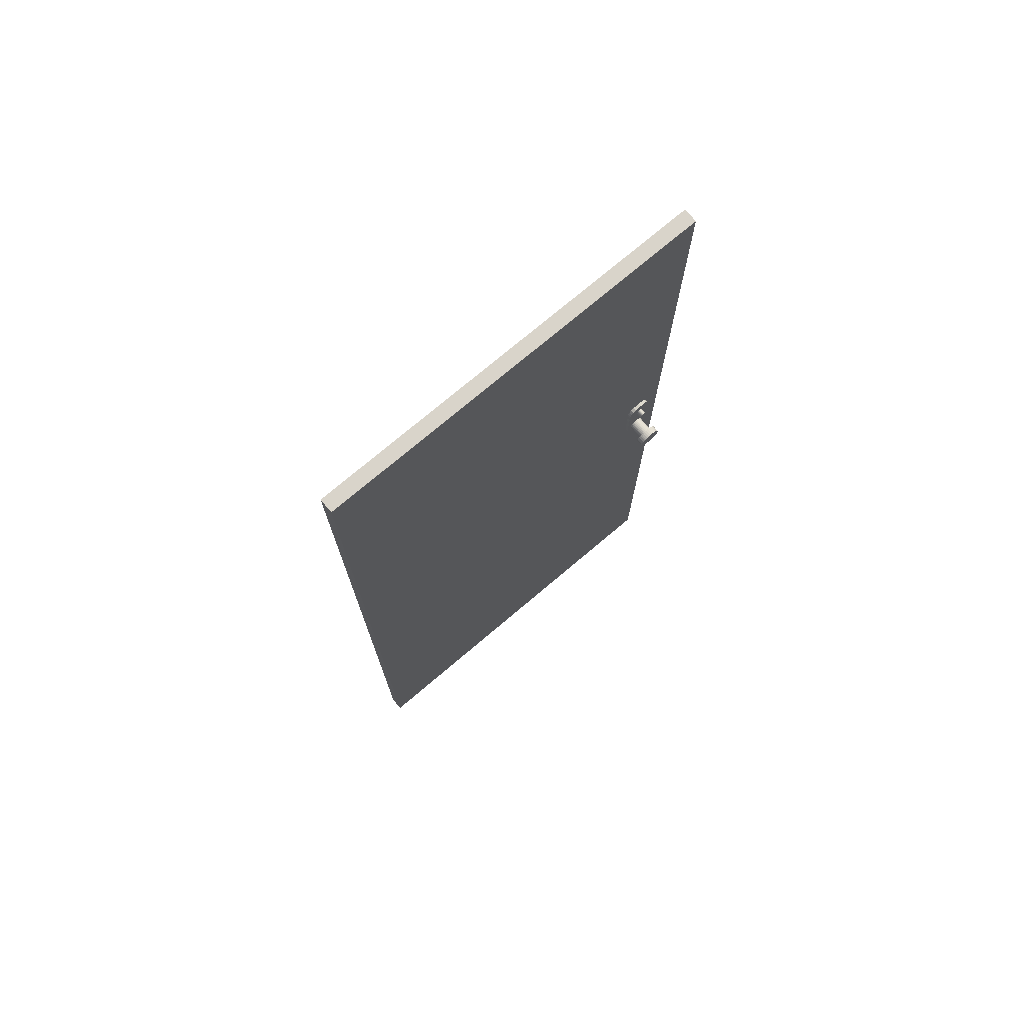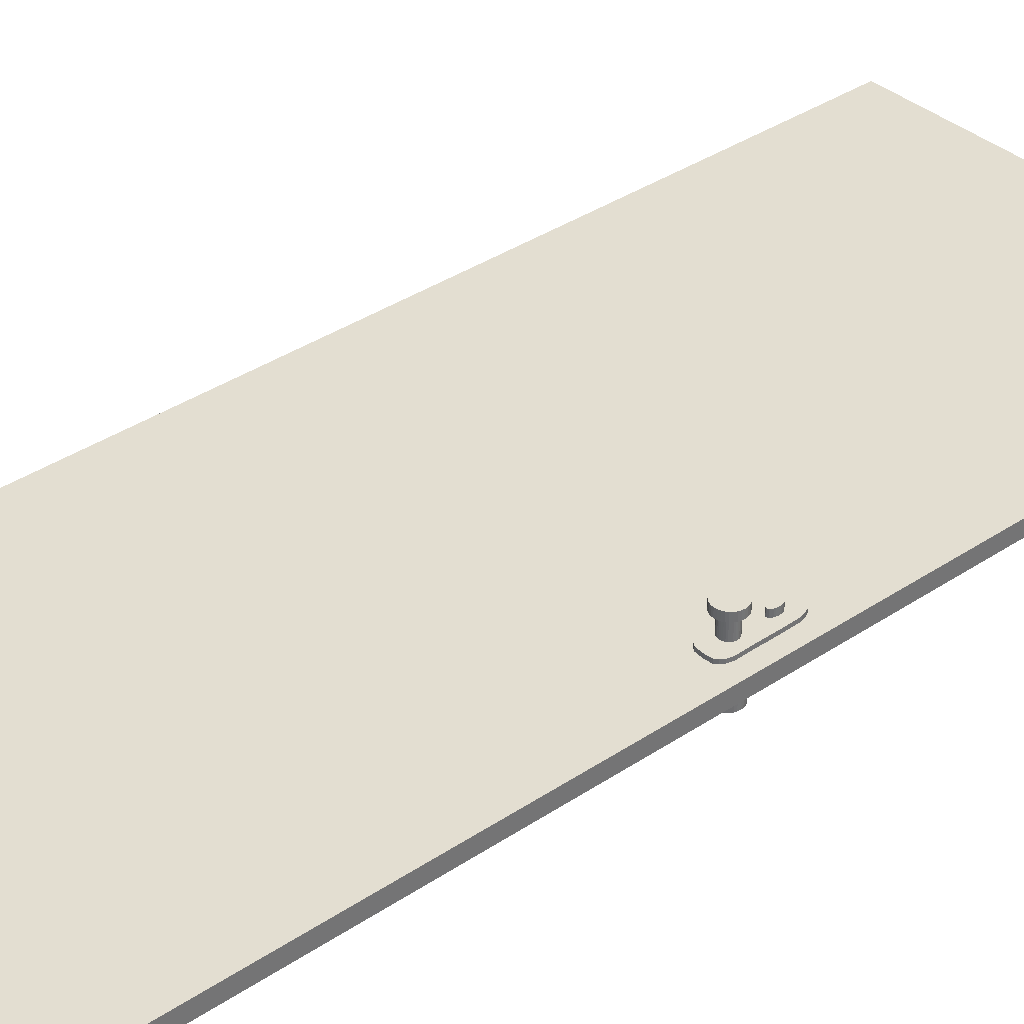
<metadata>
{"format":"obj","ext":"obj","renderer":"f3d","projection":"perspective","resolution":1024,"background":"white","views":[{"elev":74.8,"azim":-40.2,"up":"+Y"},{"elev":36.0,"azim":48.6,"up":"+Z"}]}
</metadata>
<code>
o Cubo_Cubo.003
v -0.425 1.05 0.015
v -0.425 -1.05 0.015
v -0.425 1.05 -0.015
v -0.425 -1.05 -0.015
v 0.425 1.05 0.015
v 0.425 -1.05 0.015
v 0.425 1.05 -0.015
v 0.425 -1.05 -0.015
f 1 3 4 2
f 3 7 8 4
f 7 5 6 8
f 5 1 2 6
f 3 1 5 7
f 8 6 2 4
o Cilindro
v 0.3661 0.08916 -0.035
v 0.3661 0.08916 0.035
v 0.3646 0.0889 -0.035
v 0.3646 0.0889 0.035
v 0.3632 0.08812 -0.035
v 0.3632 0.08812 0.035
v 0.3619 0.08685 -0.035
v 0.3619 0.08685 0.035
v 0.3608 0.08515 -0.035
v 0.3608 0.08515 0.035
v 0.3599 0.08307 -0.035
v 0.3599 0.08307 0.035
v 0.3592 0.08071 -0.035
v 0.3592 0.08071 0.035
v 0.3588 0.07814 -0.035
v 0.3588 0.07814 0.035
v 0.3586 0.07547 -0.035
v 0.3586 0.07547 0.035
v 0.3588 0.07279 -0.035
v 0.3588 0.07279 0.035
v 0.3592 0.07023 -0.035
v 0.3592 0.07023 0.035
v 0.3599 0.06786 -0.035
v 0.3599 0.06786 0.035
v 0.3608 0.06578 -0.035
v 0.3608 0.06578 0.035
v 0.3619 0.06408 -0.035
v 0.3619 0.06408 0.035
v 0.3632 0.06282 -0.035
v 0.3632 0.06282 0.035
v 0.3646 0.06204 -0.035
v 0.3646 0.06204 0.035
v 0.3661 0.06177 -0.035
v 0.3661 0.06177 0.035
v 0.3675 0.06204 -0.035
v 0.3675 0.06204 0.035
v 0.3689 0.06282 -0.035
v 0.3689 0.06282 0.035
v 0.3702 0.06408 -0.035
v 0.3702 0.06408 0.035
v 0.3713 0.06578 -0.035
v 0.3713 0.06578 0.035
v 0.3723 0.06786 -0.035
v 0.3723 0.06786 0.035
v 0.3729 0.07023 -0.035
v 0.3729 0.07023 0.035
v 0.3734 0.0728 -0.035
v 0.3734 0.07279 0.035
v 0.3735 0.07547 -0.035
v 0.3735 0.07547 0.035
v 0.3734 0.07814 -0.035
v 0.3734 0.07814 0.035
v 0.3729 0.08071 -0.035
v 0.3729 0.08071 0.035
v 0.3723 0.08307 -0.035
v 0.3723 0.08307 0.035
v 0.3713 0.08515 -0.035
v 0.3713 0.08515 0.035
v 0.3702 0.08685 -0.035
v 0.3702 0.08685 0.035
v 0.3689 0.08812 -0.035
v 0.3689 0.08812 0.035
v 0.3675 0.0889 -0.035
v 0.3675 0.0889 0.035
v 0.3663 -0.0379 0.02215
v 0.3813 -0.03642 0.02215
v 0.3868 -0.03206 0.02215
v 0.3909 -0.02497 0.02215
v 0.3933 -0.01542 0.02215
v 0.3933 -0.003794 0.02215
v 0.3929 0.009472 0.02215
v 0.3929 0.02387 0.02215
v 0.3929 0.03884 0.02215
v 0.3928 0.05381 0.02215
v 0.3926 0.0682 0.02215
v 0.3923 0.08147 0.02215
v 0.3919 0.09309 0.02215
v 0.3888 0.1026 0.02215
v 0.3853 0.1097 0.02215
v 0.3813 0.1141 0.02215
v 0.3663 0.1156 0.02215
v 0.3514 0.1141 0.02215
v 0.344 0.1097 0.02215
v 0.3394 0.1026 0.02215
v 0.3368 0.09309 0.02215
v 0.3366 0.08147 0.02215
v 0.337 0.0682 0.02215
v 0.3366 0.05381 0.02215
v 0.3366 0.03884 0.02215
v 0.3366 0.02387 0.02215
v 0.3366 0.009472 0.02215
v 0.3366 -0.003794 0.02215
v 0.3368 -0.01542 0.02215
v 0.3398 -0.02497 0.02215
v 0.3444 -0.03206 0.02215
v 0.3514 -0.03642 0.02215
v 0.3663 -0.0379 0.01321
v 0.3813 -0.03642 0.01321
v 0.3868 -0.03206 0.01321
v 0.3909 -0.02497 0.01321
v 0.3933 -0.01542 0.01321
v 0.3933 -0.003794 0.01321
v 0.3929 0.009472 0.01321
v 0.3929 0.02387 0.01321
v 0.3929 0.03884 0.01321
v 0.3928 0.05381 0.01321
v 0.3926 0.0682 0.01321
v 0.3923 0.08147 0.01321
v 0.3919 0.09309 0.01321
v 0.3888 0.1026 0.01321
v 0.3853 0.1097 0.01321
v 0.3813 0.1141 0.01321
v 0.3663 0.1156 0.01321
v 0.3514 0.1141 0.01321
v 0.344 0.1097 0.01321
v 0.3394 0.1026 0.01321
v 0.3368 0.09309 0.01321
v 0.3366 0.08147 0.01321
v 0.337 0.0682 0.01321
v 0.3366 0.05381 0.01321
v 0.3366 0.03884 0.01321
v 0.3366 0.02387 0.01321
v 0.3366 0.009472 0.01321
v 0.3366 -0.003794 0.01321
v 0.3368 -0.01542 0.01321
v 0.3398 -0.02497 0.01321
v 0.3444 -0.03206 0.01321
v 0.3514 -0.03642 0.01321
v 0.3663 -0.0379 -0.0125
v 0.3813 -0.03642 -0.0125
v 0.3868 -0.03206 -0.0125
v 0.3909 -0.02497 -0.0125
v 0.3933 -0.01542 -0.0125
v 0.3933 -0.003794 -0.0125
v 0.3929 0.009472 -0.0125
v 0.3929 0.02387 -0.0125
v 0.3929 0.03884 -0.0125
v 0.3928 0.05381 -0.0125
v 0.3926 0.0682 -0.0125
v 0.3923 0.08147 -0.0125
v 0.3919 0.09309 -0.0125
v 0.3888 0.1026 -0.0125
v 0.3853 0.1097 -0.0125
v 0.3813 0.1141 -0.0125
v 0.3663 0.1156 -0.0125
v 0.3514 0.1141 -0.0125
v 0.344 0.1097 -0.0125
v 0.3394 0.1026 -0.0125
v 0.3368 0.09309 -0.0125
v 0.3366 0.08147 -0.0125
v 0.337 0.0682 -0.0125
v 0.3366 0.05381 -0.0125
v 0.3366 0.03884 -0.0125
v 0.3366 0.02387 -0.0125
v 0.3366 0.009472 -0.0125
v 0.3366 -0.003794 -0.0125
v 0.3368 -0.01542 -0.0125
v 0.3398 -0.02497 -0.0125
v 0.3444 -0.03206 -0.0125
v 0.3514 -0.03642 -0.0125
v 0.3663 -0.0379 -0.02145
v 0.3813 -0.03642 -0.02145
v 0.3868 -0.03206 -0.02145
v 0.3909 -0.02497 -0.02145
v 0.3933 -0.01542 -0.02145
v 0.3933 -0.003794 -0.02145
v 0.3929 0.009472 -0.02145
v 0.3929 0.02387 -0.02145
v 0.3929 0.03884 -0.02145
v 0.3928 0.05381 -0.02145
v 0.3926 0.0682 -0.02145
v 0.3923 0.08147 -0.02145
v 0.3919 0.09309 -0.02145
v 0.3888 0.1026 -0.02145
v 0.3853 0.1097 -0.02145
v 0.3813 0.1141 -0.02145
v 0.3663 0.1156 -0.02145
v 0.3514 0.1141 -0.02145
v 0.344 0.1097 -0.02145
v 0.3394 0.1026 -0.02145
v 0.3368 0.09309 -0.02145
v 0.3366 0.08147 -0.02145
v 0.337 0.0682 -0.02145
v 0.3366 0.05381 -0.02145
v 0.3366 0.03884 -0.02145
v 0.3366 0.02387 -0.02145
v 0.3366 0.009472 -0.02145
v 0.3366 -0.003794 -0.02145
v 0.3368 -0.01542 -0.02145
v 0.3398 -0.02497 -0.02145
v 0.3444 -0.03206 -0.02145
v 0.3514 -0.03642 -0.02145
v 0.36 0.03283 -0.073
v 0.36 0.03283 -0.05795
v 0.3649 0.03235 -0.073
v 0.3649 0.03235 -0.05795
v 0.3696 0.03093 -0.073
v 0.3696 0.03093 -0.05795
v 0.3739 0.02862 -0.073
v 0.3739 0.02862 -0.05795
v 0.3777 0.02551 -0.073
v 0.3777 0.02551 -0.05795
v 0.3808 0.02172 -0.073
v 0.3808 0.02172 -0.05795
v 0.3831 0.0174 -0.073
v 0.3831 0.0174 -0.05795
v 0.3845 0.01271 -0.073
v 0.3845 0.01271 -0.05795
v 0.385 0.007834 -0.073
v 0.385 0.007834 -0.05795
v 0.3845 0.002957 -0.073
v 0.3845 0.002957 -0.05795
v 0.3831 -0.001733 -0.073
v 0.3831 -0.001733 -0.05795
v 0.3808 -0.006055 -0.073
v 0.3808 -0.006055 -0.05795
v 0.3777 -0.009843 -0.073
v 0.3777 -0.009843 -0.05795
v 0.3739 -0.01295 -0.073
v 0.3739 -0.01295 -0.05795
v 0.3696 -0.01526 -0.073
v 0.3696 -0.01526 -0.05795
v 0.3649 -0.01668 -0.073
v 0.3649 -0.01668 -0.05795
v 0.36 -0.01717 -0.073
v 0.36 -0.01717 -0.05795
v 0.3551 -0.01668 -0.073
v 0.3551 -0.01668 -0.05795
v 0.3504 -0.01526 -0.073
v 0.3504 -0.01526 -0.05795
v 0.3461 -0.01295 -0.073
v 0.3461 -0.01295 -0.05795
v 0.3423 -0.009843 -0.073
v 0.3423 -0.009843 -0.05795
v 0.3392 -0.006055 -0.073
v 0.3392 -0.006055 -0.05795
v 0.3369 -0.001733 -0.073
v 0.3369 -0.001733 -0.05795
v 0.3355 0.002957 -0.073
v 0.3355 0.002957 -0.05795
v 0.335 0.007834 -0.073
v 0.335 0.007834 -0.05795
v 0.3355 0.01271 -0.073
v 0.3355 0.01271 -0.05795
v 0.3369 0.0174 -0.073
v 0.3369 0.0174 -0.05795
v 0.3392 0.02172 -0.073
v 0.3392 0.02172 -0.05795
v 0.3423 0.02551 -0.073
v 0.3423 0.02551 -0.05795
v 0.3461 0.02862 -0.073
v 0.3461 0.02862 -0.05795
v 0.3504 0.03093 -0.073
v 0.3504 0.03093 -0.05795
v 0.3551 0.03235 -0.073
v 0.3551 0.03235 -0.05795
v 0.36 0.02283 -0.06414
v 0.36 0.02283 0.00586
v 0.3629 0.02255 -0.06414
v 0.3629 0.02255 0.00586
v 0.3657 0.02169 -0.06414
v 0.3657 0.02169 0.00586
v 0.3683 0.02031 -0.06414
v 0.3683 0.02031 0.00586
v 0.3706 0.01844 -0.06414
v 0.3706 0.01844 0.00586
v 0.3725 0.01617 -0.06414
v 0.3725 0.01617 0.00586
v 0.3739 0.01357 -0.06414
v 0.3739 0.01357 0.00586
v 0.3747 0.01076 -0.06414
v 0.3747 0.01076 0.00586
v 0.375 0.007834 -0.06414
v 0.375 0.007834 0.00586
v 0.3747 0.004908 -0.06414
v 0.3747 0.004908 0.00586
v 0.3739 0.002094 -0.06414
v 0.3739 0.002094 0.00586
v 0.3725 -0.000499 -0.06414
v 0.3725 -0.000499 0.00586
v 0.3706 -0.002772 -0.06414
v 0.3706 -0.002772 0.00586
v 0.3683 -0.004638 -0.06414
v 0.3683 -0.004638 0.00586
v 0.3657 -0.006024 -0.06414
v 0.3657 -0.006024 0.00586
v 0.3629 -0.006878 -0.06414
v 0.3629 -0.006878 0.00586
v 0.36 -0.007166 -0.06414
v 0.36 -0.007166 0.00586
v 0.3571 -0.006878 -0.06414
v 0.3571 -0.006878 0.00586
v 0.3543 -0.006024 -0.06414
v 0.3543 -0.006024 0.00586
v 0.3517 -0.004638 -0.06414
v 0.3517 -0.004638 0.00586
v 0.3494 -0.002772 -0.06414
v 0.3494 -0.002772 0.00586
v 0.3475 -0.000499 -0.06414
v 0.3475 -0.000499 0.00586
v 0.3461 0.002094 -0.06414
v 0.3461 0.002094 0.00586
v 0.3453 0.004908 -0.06414
v 0.3453 0.004908 0.00586
v 0.345 0.007834 -0.06414
v 0.345 0.007834 0.00586
v 0.3453 0.01076 -0.06414
v 0.3453 0.01076 0.00586
v 0.3461 0.01357 -0.06414
v 0.3461 0.01357 0.00586
v 0.3475 0.01617 -0.06414
v 0.3475 0.01617 0.00586
v 0.3494 0.01844 -0.06414
v 0.3494 0.01844 0.00586
v 0.3517 0.02031 -0.06414
v 0.3517 0.02031 0.00586
v 0.3543 0.02169 -0.06414
v 0.3543 0.02169 0.00586
v 0.3571 0.02255 -0.06414
v 0.3571 0.02255 0.00586
v 0.36 -0.01717 0.07253
v 0.36 -0.01717 0.05748
v 0.3649 -0.01668 0.07253
v 0.3649 -0.01668 0.05748
v 0.3696 -0.01526 0.07253
v 0.3696 -0.01526 0.05748
v 0.3739 -0.01295 0.07253
v 0.3739 -0.01295 0.05748
v 0.3777 -0.009843 0.07253
v 0.3777 -0.009843 0.05748
v 0.3808 -0.006055 0.07253
v 0.3808 -0.006055 0.05748
v 0.3831 -0.001733 0.07253
v 0.3831 -0.001733 0.05748
v 0.3845 0.002957 0.07253
v 0.3845 0.002957 0.05748
v 0.385 0.007834 0.07253
v 0.385 0.007834 0.05748
v 0.3845 0.01271 0.07253
v 0.3845 0.01271 0.05748
v 0.3831 0.0174 0.07253
v 0.3831 0.0174 0.05748
v 0.3808 0.02172 0.07253
v 0.3808 0.02172 0.05748
v 0.3777 0.02551 0.07253
v 0.3777 0.02551 0.05748
v 0.3739 0.02862 0.07253
v 0.3739 0.02862 0.05748
v 0.3696 0.03093 0.07253
v 0.3696 0.03093 0.05748
v 0.3649 0.03235 0.07253
v 0.3649 0.03235 0.05748
v 0.36 0.03283 0.07253
v 0.36 0.03283 0.05748
v 0.3551 0.03235 0.07253
v 0.3551 0.03235 0.05748
v 0.3504 0.03093 0.07253
v 0.3504 0.03093 0.05748
v 0.3461 0.02862 0.07253
v 0.3461 0.02862 0.05748
v 0.3423 0.02551 0.07253
v 0.3423 0.02551 0.05748
v 0.3392 0.02172 0.07253
v 0.3392 0.02172 0.05748
v 0.3369 0.0174 0.07253
v 0.3369 0.0174 0.05748
v 0.3355 0.01271 0.07253
v 0.3355 0.01271 0.05748
v 0.335 0.007834 0.07253
v 0.335 0.007834 0.05748
v 0.3355 0.002957 0.07253
v 0.3355 0.002957 0.05748
v 0.3369 -0.001733 0.07253
v 0.3369 -0.001733 0.05748
v 0.3392 -0.006055 0.07253
v 0.3392 -0.006055 0.05748
v 0.3423 -0.009843 0.07253
v 0.3423 -0.009843 0.05748
v 0.3461 -0.01295 0.07253
v 0.3461 -0.01295 0.05748
v 0.3504 -0.01526 0.07253
v 0.3504 -0.01526 0.05748
v 0.3551 -0.01668 0.07253
v 0.3551 -0.01668 0.05748
v 0.36 -0.007166 0.06367
v 0.36 -0.007166 -0.006328
v 0.3629 -0.006878 0.06367
v 0.3629 -0.006878 -0.006328
v 0.3657 -0.006024 0.06367
v 0.3657 -0.006024 -0.006328
v 0.3683 -0.004638 0.06367
v 0.3683 -0.004638 -0.006328
v 0.3706 -0.002772 0.06367
v 0.3706 -0.002772 -0.006328
v 0.3725 -0.000499 0.06367
v 0.3725 -0.000499 -0.006328
v 0.3739 0.002094 0.06367
v 0.3739 0.002094 -0.006328
v 0.3747 0.004908 0.06367
v 0.3747 0.004908 -0.006328
v 0.375 0.007834 0.06367
v 0.375 0.007834 -0.006328
v 0.3747 0.01076 0.06367
v 0.3747 0.01076 -0.006328
v 0.3739 0.01357 0.06367
v 0.3739 0.01357 -0.006328
v 0.3725 0.01617 0.06367
v 0.3725 0.01617 -0.006328
v 0.3706 0.01844 0.06367
v 0.3706 0.01844 -0.006328
v 0.3683 0.02031 0.06367
v 0.3683 0.02031 -0.006328
v 0.3657 0.02169 0.06367
v 0.3657 0.02169 -0.006328
v 0.3629 0.02255 0.06367
v 0.3629 0.02255 -0.006328
v 0.36 0.02283 0.06367
v 0.36 0.02283 -0.006328
v 0.3571 0.02255 0.06367
v 0.3571 0.02255 -0.006328
v 0.3543 0.02169 0.06367
v 0.3543 0.02169 -0.006328
v 0.3517 0.02031 0.06367
v 0.3517 0.02031 -0.006328
v 0.3494 0.01844 0.06367
v 0.3494 0.01844 -0.006328
v 0.3475 0.01617 0.06367
v 0.3475 0.01617 -0.006328
v 0.3461 0.01357 0.06367
v 0.3461 0.01357 -0.006328
v 0.3453 0.01076 0.06367
v 0.3453 0.01076 -0.006328
v 0.345 0.007834 0.06367
v 0.345 0.007834 -0.006328
v 0.3453 0.004908 0.06367
v 0.3453 0.004908 -0.006328
v 0.3461 0.002094 0.06367
v 0.3461 0.002094 -0.006328
v 0.3475 -0.000499 0.06367
v 0.3475 -0.000499 -0.006328
v 0.3494 -0.002772 0.06367
v 0.3494 -0.002772 -0.006328
v 0.3517 -0.004638 0.06367
v 0.3517 -0.004638 -0.006328
v 0.3543 -0.006024 0.06367
v 0.3543 -0.006024 -0.006328
v 0.3571 -0.006878 0.06367
v 0.3571 -0.006878 -0.006328
f 9 11 12 10
f 11 13 14 12
f 13 15 16 14
f 15 17 18 16
f 17 19 20 18
f 19 21 22 20
f 21 23 24 22
f 23 25 26 24
f 25 27 28 26
f 27 29 30 28
f 29 31 32 30
f 31 33 34 32
f 33 35 36 34
f 35 37 38 36
f 37 39 40 38
f 39 41 42 40
f 41 43 44 42
f 43 45 46 44
f 45 47 48 46
f 47 49 50 48
f 49 51 52 50
f 51 53 54 52
f 53 55 56 54
f 55 57 58 56
f 57 59 60 58
f 59 61 62 60
f 61 63 64 62
f 63 65 66 64
f 65 67 68 66
f 67 69 70 68
f 12 14 16 18 20 22 24 26 28 30 32 34 36 38 40 42 44 46 48 50 52 54 56 58 60 62 64 66 68 70 72 10
f 69 71 72 70
f 71 9 10 72
f 9 71 69 67 65 63 61 59 57 55 53 51 49 47 45 43 41 39 37 35 33 31 29 27 25 23 21 19 17 15 13 11
f 74 106 105 73
f 101 133 132 100
f 88 120 119 87
f 75 107 106 74
f 102 134 133 101
f 89 121 120 88
f 76 108 107 75
f 103 135 134 102
f 90 122 121 89
f 77 109 108 76
f 104 136 135 103
f 91 123 122 90
f 78 110 109 77
f 73 105 136 104
f 92 124 123 91
f 79 111 110 78
f 93 125 124 92
f 80 112 111 79
f 94 126 125 93
f 81 113 112 80
f 95 127 126 94
f 82 114 113 81
f 96 128 127 95
f 83 115 114 82
f 97 129 128 96
f 84 116 115 83
f 98 130 129 97
f 85 117 116 84
f 99 131 130 98
f 86 118 117 85
f 100 132 131 99
f 87 119 118 86
f 106 107 108 109 110 111 112 113 114 115 116 117 118 119 120 121 122 123 124 125 126 127 128 129 130 131 132 133 134 135 136 105
f 74 73 104 103 102 101 100 99 98 97 96 95 94 93 92 91 90 89 88 87 86 85 84 83 82 81 80 79 78 77 76 75
f 138 170 169 137
f 165 197 196 164
f 152 184 183 151
f 139 171 170 138
f 166 198 197 165
f 153 185 184 152
f 140 172 171 139
f 167 199 198 166
f 154 186 185 153
f 141 173 172 140
f 168 200 199 167
f 155 187 186 154
f 142 174 173 141
f 137 169 200 168
f 156 188 187 155
f 143 175 174 142
f 157 189 188 156
f 144 176 175 143
f 158 190 189 157
f 145 177 176 144
f 159 191 190 158
f 146 178 177 145
f 160 192 191 159
f 147 179 178 146
f 161 193 192 160
f 148 180 179 147
f 162 194 193 161
f 149 181 180 148
f 163 195 194 162
f 150 182 181 149
f 164 196 195 163
f 151 183 182 150
f 170 171 172 173 174 175 176 177 178 179 180 181 182 183 184 185 186 187 188 189 190 191 192 193 194 195 196 197 198 199 200 169
f 138 137 168 167 166 165 164 163 162 161 160 159 158 157 156 155 154 153 152 151 150 149 148 147 146 145 144 143 142 141 140 139
f 201 203 204 202
f 203 205 206 204
f 205 207 208 206
f 207 209 210 208
f 209 211 212 210
f 211 213 214 212
f 213 215 216 214
f 215 217 218 216
f 217 219 220 218
f 219 221 222 220
f 221 223 224 222
f 223 225 226 224
f 225 227 228 226
f 227 229 230 228
f 229 231 232 230
f 231 233 234 232
f 233 235 236 234
f 235 237 238 236
f 237 239 240 238
f 239 241 242 240
f 241 243 244 242
f 243 245 246 244
f 245 247 248 246
f 247 249 250 248
f 249 251 252 250
f 251 253 254 252
f 253 255 256 254
f 255 257 258 256
f 257 259 260 258
f 259 261 262 260
f 204 206 208 210 212 214 216 218 220 222 224 226 228 230 232 234 236 238 240 242 244 246 248 250 252 254 256 258 260 262 264 202
f 261 263 264 262
f 263 201 202 264
f 201 263 261 259 257 255 253 251 249 247 245 243 241 239 237 235 233 231 229 227 225 223 221 219 217 215 213 211 209 207 205 203
f 265 267 268 266
f 267 269 270 268
f 269 271 272 270
f 271 273 274 272
f 273 275 276 274
f 275 277 278 276
f 277 279 280 278
f 279 281 282 280
f 281 283 284 282
f 283 285 286 284
f 285 287 288 286
f 287 289 290 288
f 289 291 292 290
f 291 293 294 292
f 293 295 296 294
f 295 297 298 296
f 297 299 300 298
f 299 301 302 300
f 301 303 304 302
f 303 305 306 304
f 305 307 308 306
f 307 309 310 308
f 309 311 312 310
f 311 313 314 312
f 313 315 316 314
f 315 317 318 316
f 317 319 320 318
f 319 321 322 320
f 321 323 324 322
f 323 325 326 324
f 268 270 272 274 276 278 280 282 284 286 288 290 292 294 296 298 300 302 304 306 308 310 312 314 316 318 320 322 324 326 328 266
f 325 327 328 326
f 327 265 266 328
f 265 327 325 323 321 319 317 315 313 311 309 307 305 303 301 299 297 295 293 291 289 287 285 283 281 279 277 275 273 271 269 267
f 329 331 332 330
f 331 333 334 332
f 333 335 336 334
f 335 337 338 336
f 337 339 340 338
f 339 341 342 340
f 341 343 344 342
f 343 345 346 344
f 345 347 348 346
f 347 349 350 348
f 349 351 352 350
f 351 353 354 352
f 353 355 356 354
f 355 357 358 356
f 357 359 360 358
f 359 361 362 360
f 361 363 364 362
f 363 365 366 364
f 365 367 368 366
f 367 369 370 368
f 369 371 372 370
f 371 373 374 372
f 373 375 376 374
f 375 377 378 376
f 377 379 380 378
f 379 381 382 380
f 381 383 384 382
f 383 385 386 384
f 385 387 388 386
f 387 389 390 388
f 332 334 336 338 340 342 344 346 348 350 352 354 356 358 360 362 364 366 368 370 372 374 376 378 380 382 384 386 388 390 392 330
f 389 391 392 390
f 391 329 330 392
f 329 391 389 387 385 383 381 379 377 375 373 371 369 367 365 363 361 359 357 355 353 351 349 347 345 343 341 339 337 335 333 331
f 393 395 396 394
f 395 397 398 396
f 397 399 400 398
f 399 401 402 400
f 401 403 404 402
f 403 405 406 404
f 405 407 408 406
f 407 409 410 408
f 409 411 412 410
f 411 413 414 412
f 413 415 416 414
f 415 417 418 416
f 417 419 420 418
f 419 421 422 420
f 421 423 424 422
f 423 425 426 424
f 425 427 428 426
f 427 429 430 428
f 429 431 432 430
f 431 433 434 432
f 433 435 436 434
f 435 437 438 436
f 437 439 440 438
f 439 441 442 440
f 441 443 444 442
f 443 445 446 444
f 445 447 448 446
f 447 449 450 448
f 449 451 452 450
f 451 453 454 452
f 396 398 400 402 404 406 408 410 412 414 416 418 420 422 424 426 428 430 432 434 436 438 440 442 444 446 448 450 452 454 456 394
f 453 455 456 454
f 455 393 394 456
f 393 455 453 451 449 447 445 443 441 439 437 435 433 431 429 427 425 423 421 419 417 415 413 411 409 407 405 403 401 399 397 395

</code>
